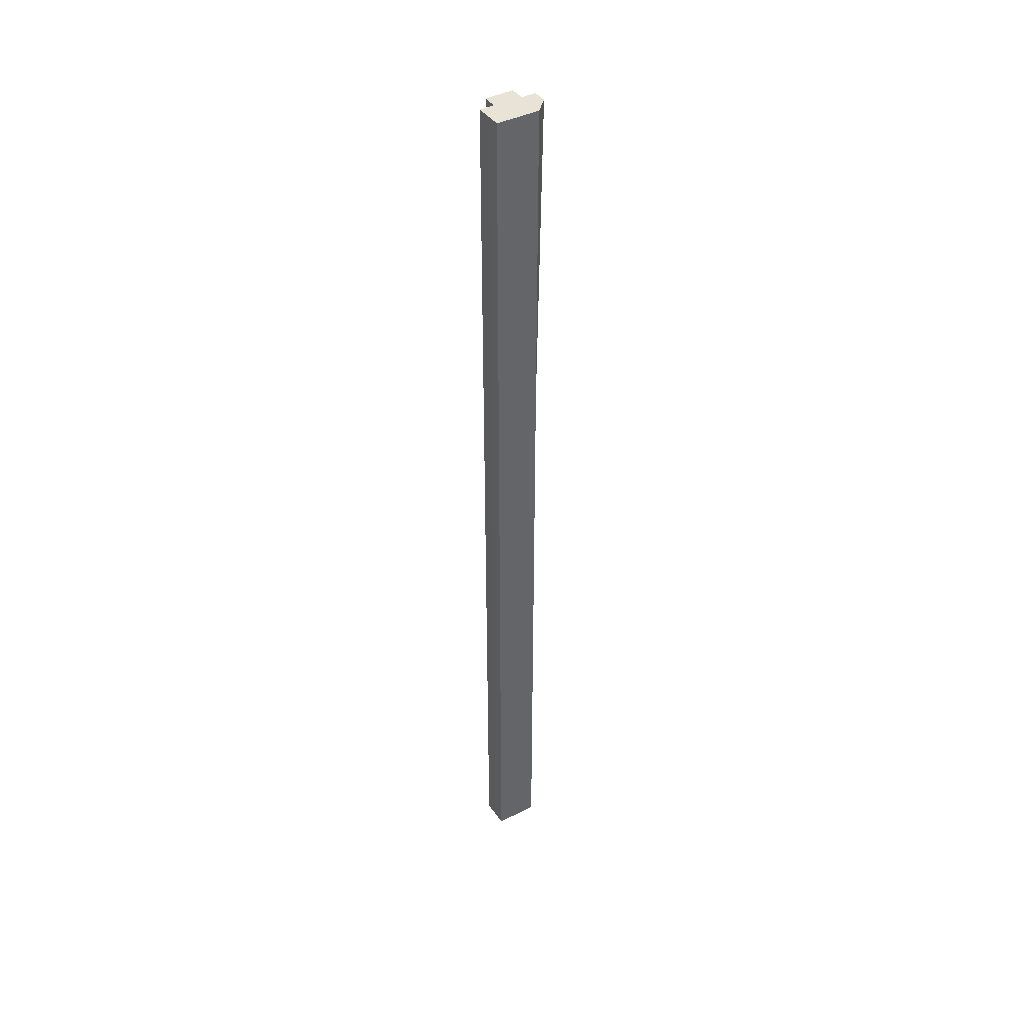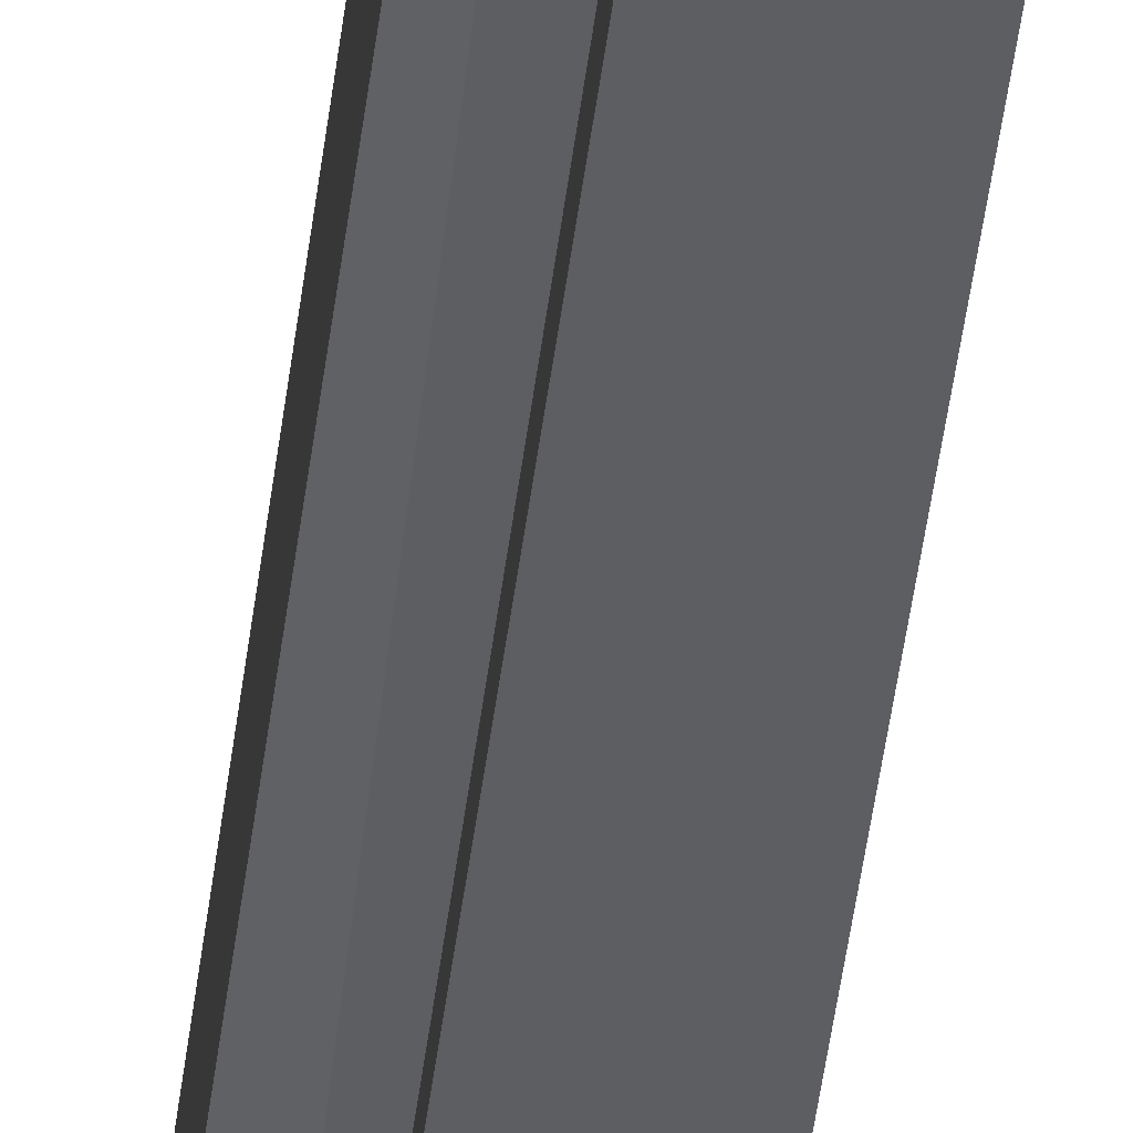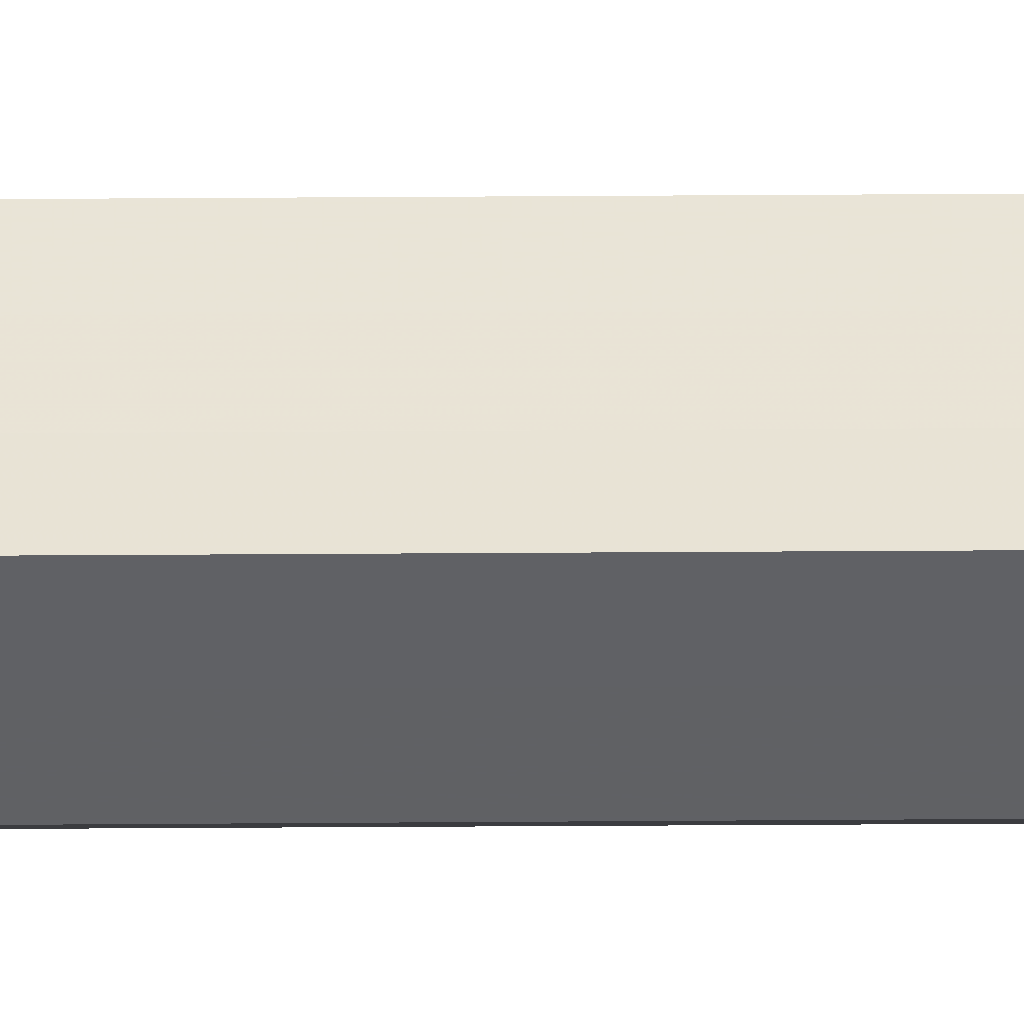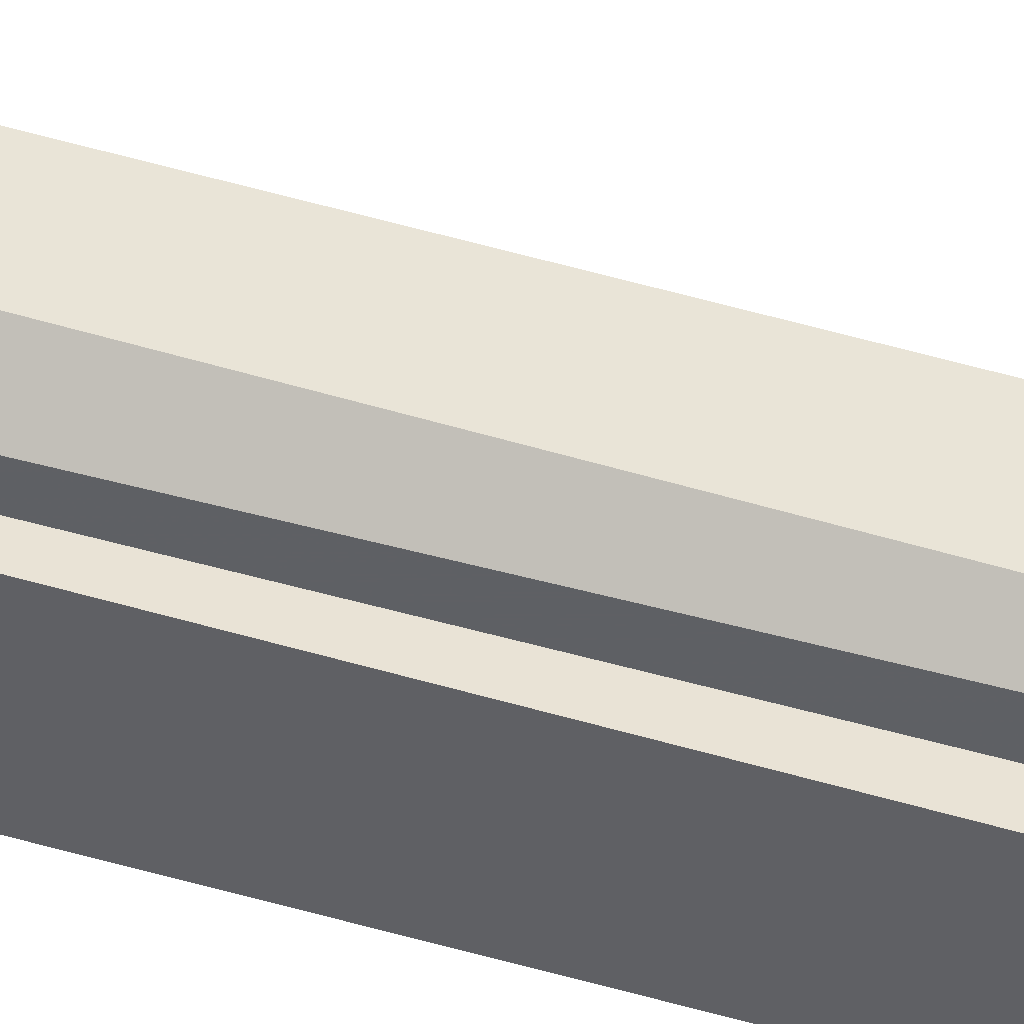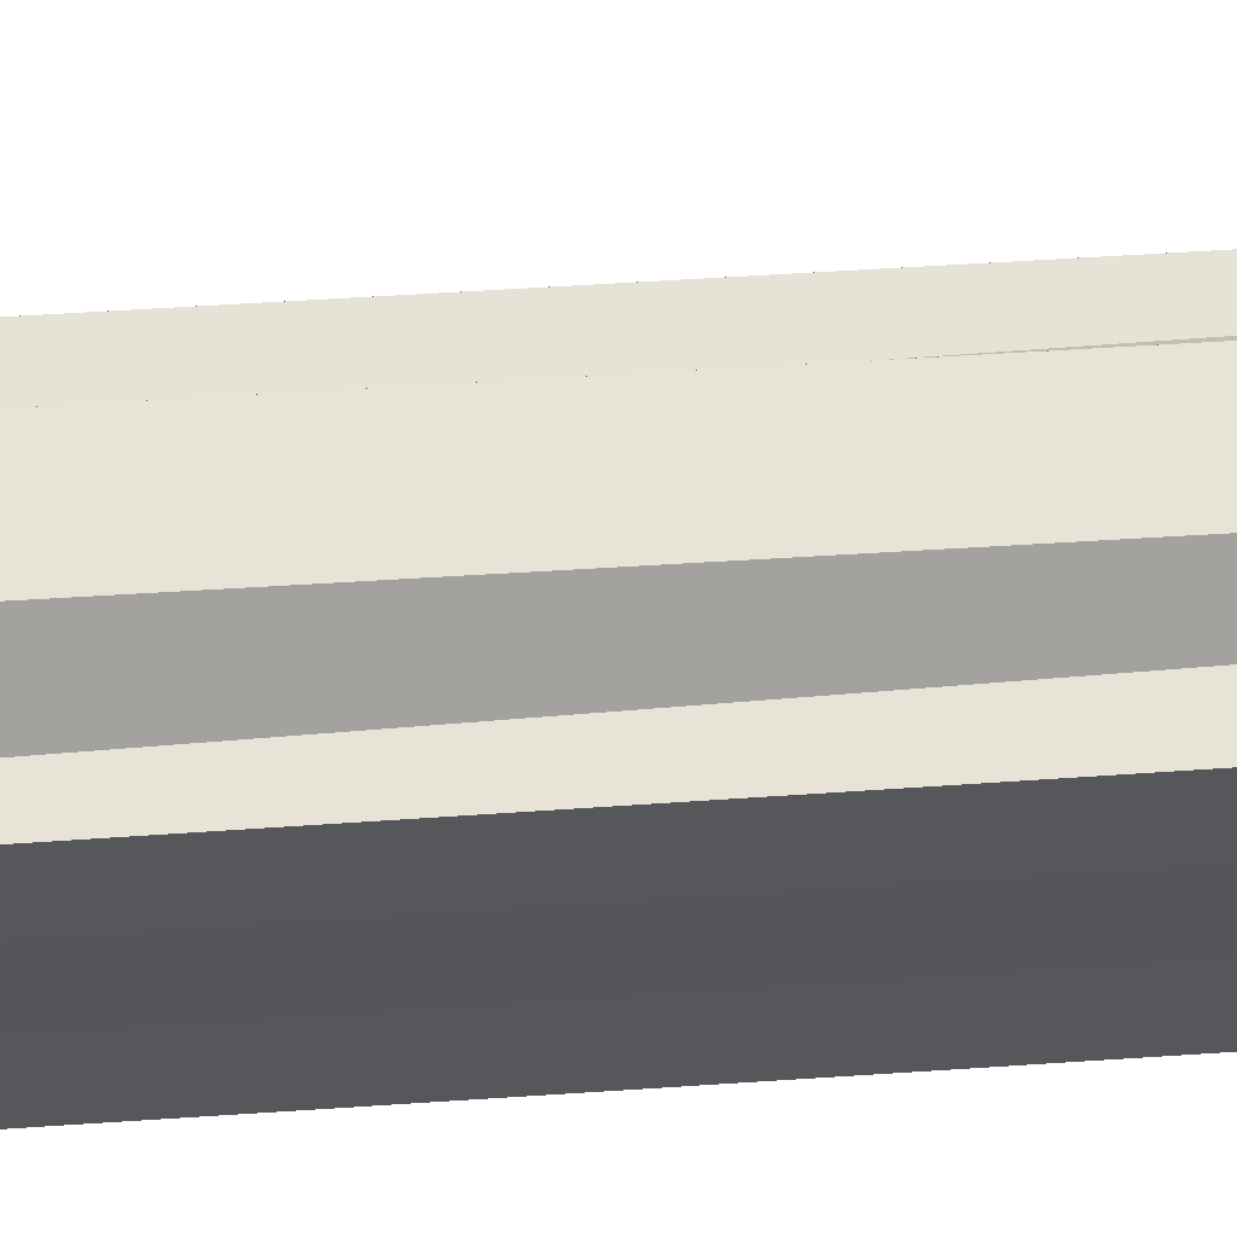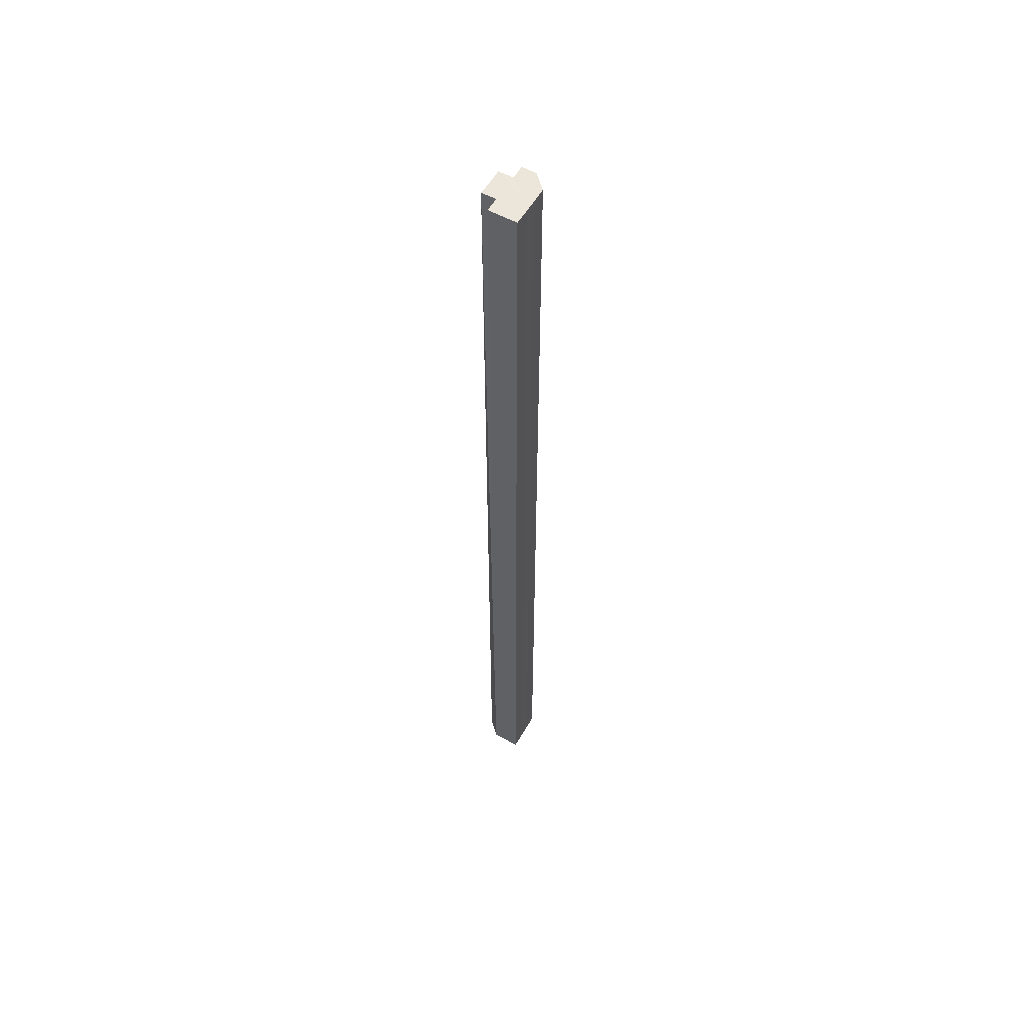
<metadata>
{"format":"obj","ext":"obj","renderer":"f3d","projection":"perspective","resolution":1024,"background":"white","views":[{"elev":41.7,"azim":58.5,"up":"+Z"},{"elev":-38.3,"azim":-6.0,"up":"+Y"},{"elev":-47.7,"azim":90.4,"up":"+Y"},{"elev":-44.1,"azim":-110.2,"up":"+Y"},{"elev":62.8,"azim":86.0,"up":"+Y"},{"elev":56.1,"azim":29.6,"up":"+Z"}]}
</metadata>
<code>
o 5119
v 2174 1865 6.331
v 2174 1865 6.331
v 2174 1865 7
v 2174 1865 7
v 2174 1865 6.331
v 2174 1865 7
v 2174 1865 6.332
v 2174 1865 6.331
v 2174 1865 6.331
v 2174 1865 6.331
v 2174 1865 6.332
v 2174 1865 6.332
v 2174 1865 6.332
v 2174 1865 6.332
v 2174 1865 6.332
v 2174 1865 6.331
v 2174 1865 7
v 2174 1865 7
v 2174 1865 7
v 2174 1865 6.331
v 2174 1865 6.332
v 2174 1865 7
v 2174 1865 6.332
v 2174 1865 6.332
v 2174 1865 6.332
v 2174 1865 7
v 2174 1865 7
v 2174 1865 7
v 2174 1865 6.332
v 2174 1865 6.332
v 2174 1865 6.332
v 2174 1865 6.332
v 2174 1865 7
v 2174 1865 6.332
v 2174 1865 6.332
v 2174 1865 6.332
v 2174 1865 7
v 2174 1865 7
v 2174 1865 7
v 2174 1865 6.332
v 2174 1865 7
v 2174 1865 6.332
v 2174 1865 6.332
v 2174 1865 7
v 2174 1865 6.332
v 2174 1865 7
v 2174 1865 7
v 2174 1865 6.332
v 2174 1865 7
v 2174 1865 7
v 2174 1865 6.332
v 2174 1865 7
v 2174 1865 6.332
v 2174 1865 7
v 2174 1865 6.332
v 2174 1865 7
v 2174 1865 7
v 2174 1865 6.332
v 2174 1865 7
v 2174 1865 6.332
v 2174 1865 7
v 2174 1865 6.332
v 2174 1865 6.331
v 2174 1865 7
v 2174 1865 6.331
v 2174 1865 7
v 2174 1865 7
v 2174 1865 6.331
v 2174 1865 7
v 2174 1865 7
v 2174 1865 7
v 2174 1865 7
v 2174 1865 7
v 2174 1865 7
v 2174 1865 7
v 2174 1865 7
v 2174 1865 7
v 2174 1865 7
v 2174 1865 7
v 2174 1865 7
v 2174 1865 7
v 2174 1865 7
v 2174 1865 7
v 2174 1865 7
v 2174 1865 7
v 2174 1865 7
f 1 2 3
f 4 5 6
f 7 5 8
f 7 9 10
f 7 10 11
f 7 12 13
f 7 13 14
f 7 15 16
f 17 15 18
f 19 20 17
f 20 21 22
f 7 23 24
f 7 25 23
f 26 25 27
f 28 29 26
f 30 31 28
f 31 32 33
f 7 34 35
f 7 36 34
f 37 36 38
f 39 40 37
f 41 42 39
f 42 43 44
f 43 45 46
f 47 48 49
f 50 51 52
f 51 53 54
f 53 55 56
f 57 58 59
f 59 60 61
f 62 63 64
f 63 65 66
f 67 68 69
f 70 71 72
f 70 72 73
f 70 73 74
f 70 74 75
f 70 75 76
f 70 76 77
f 70 77 78
f 70 78 79
f 70 79 80
f 70 80 81
f 70 82 83
f 70 84 85
f 70 85 86

</code>
